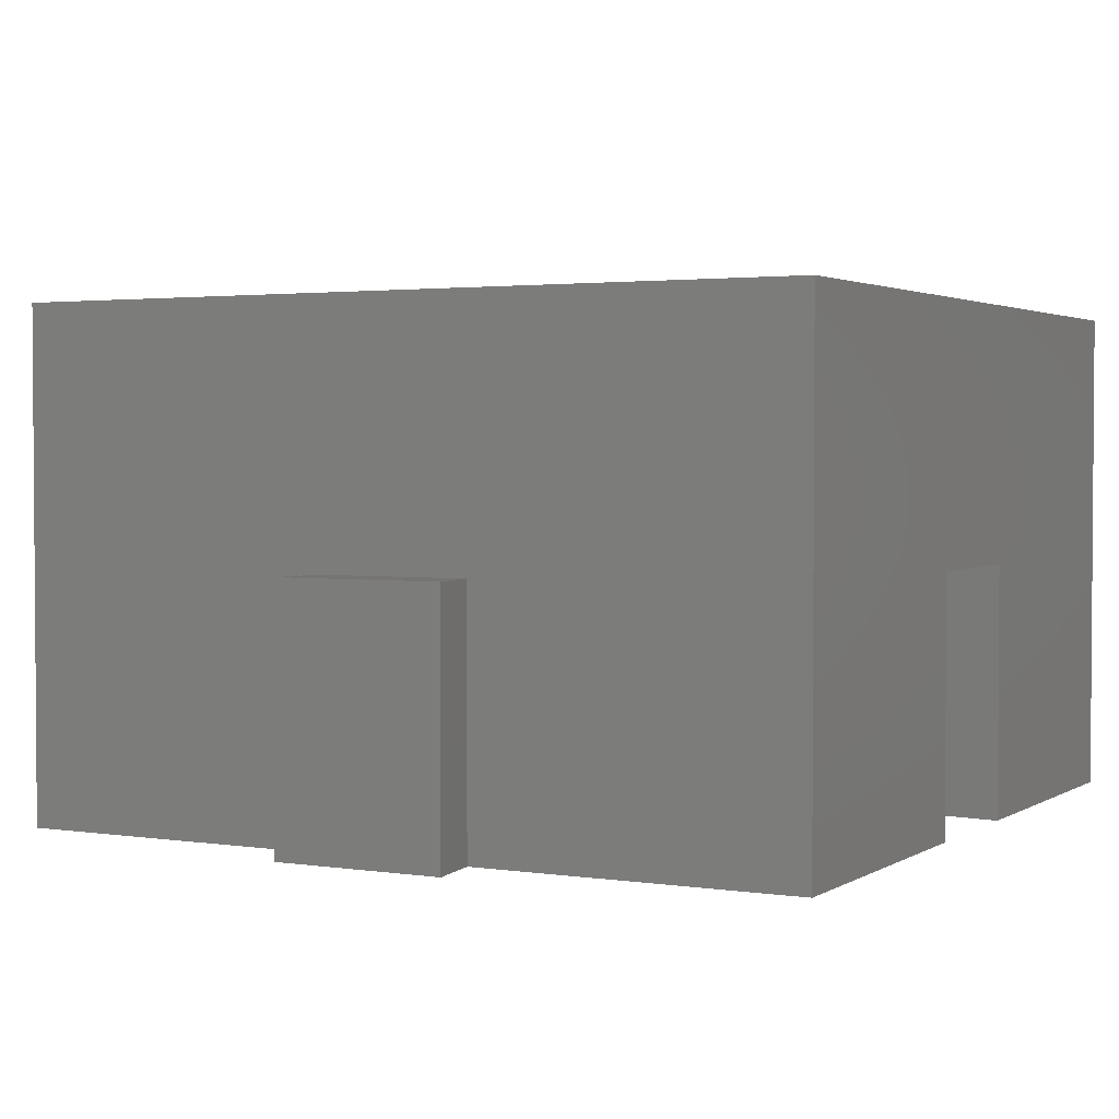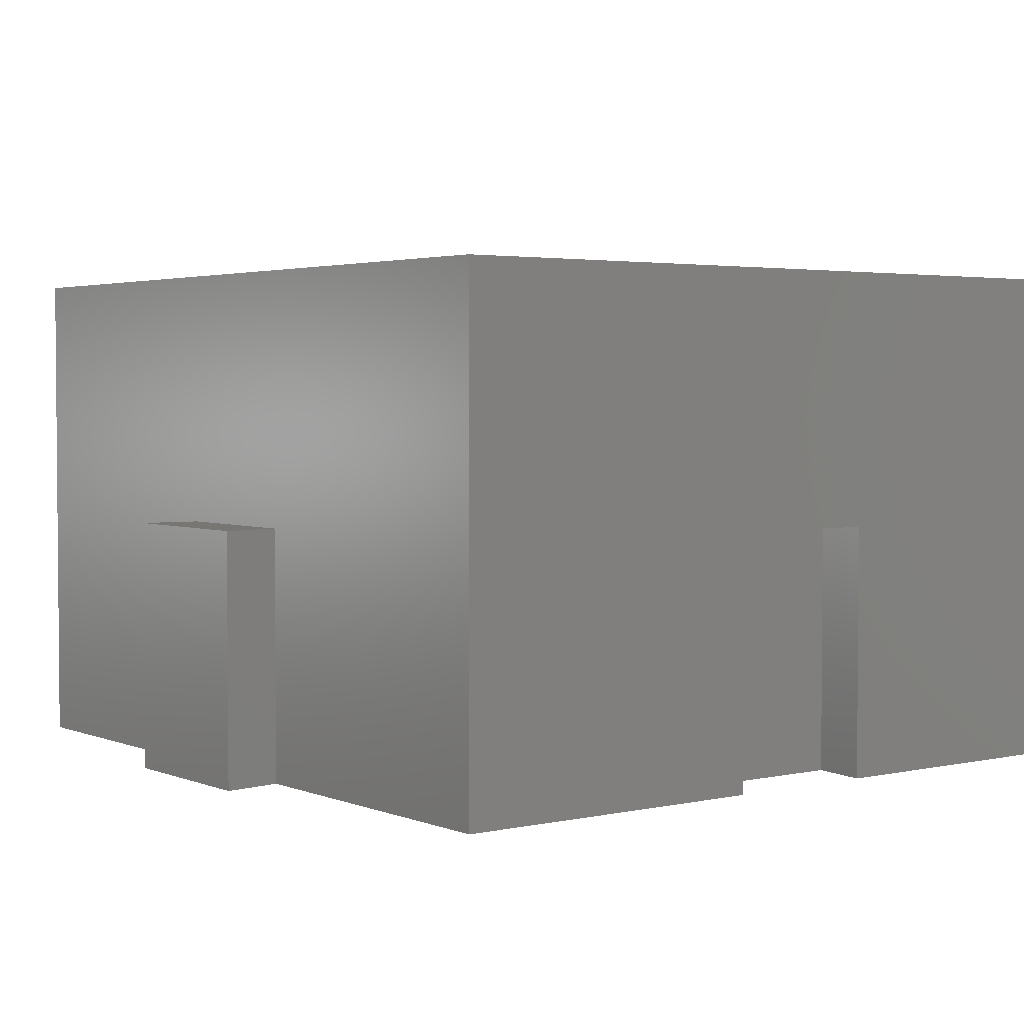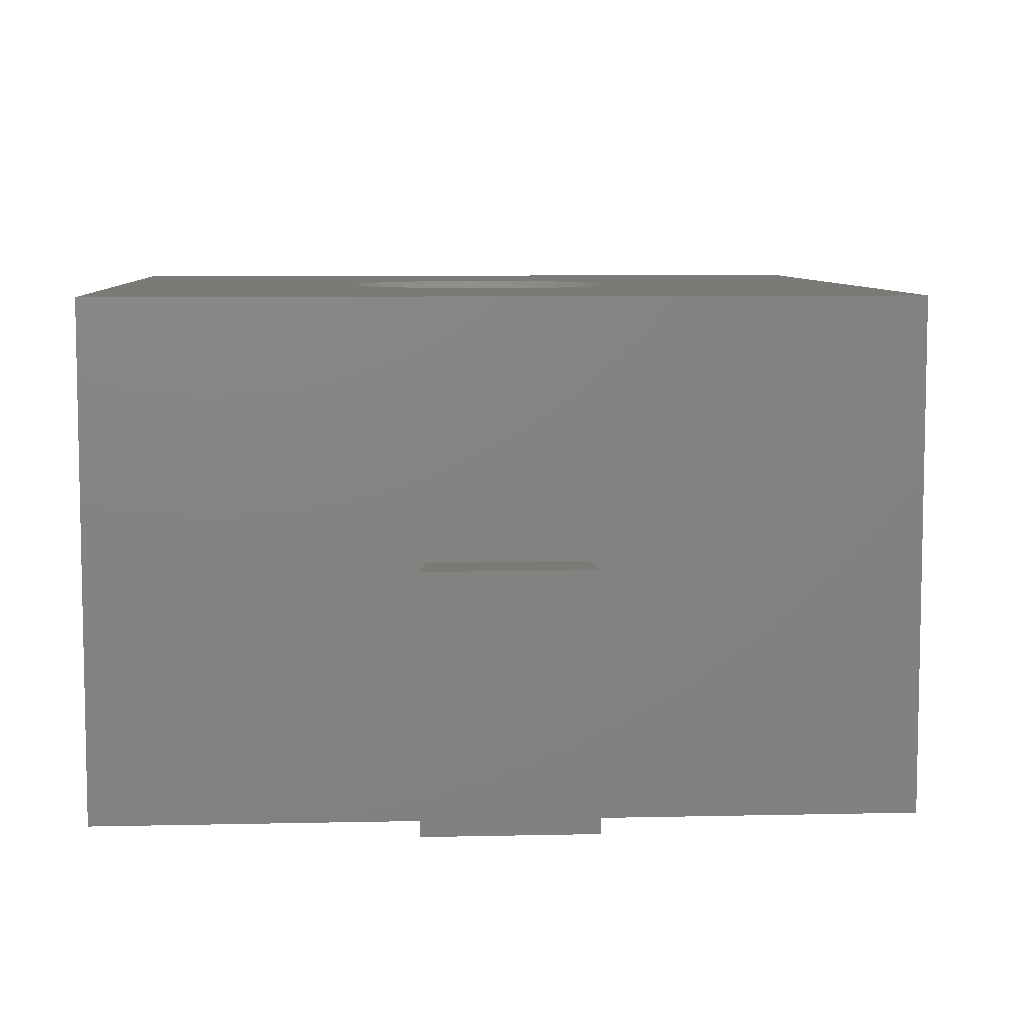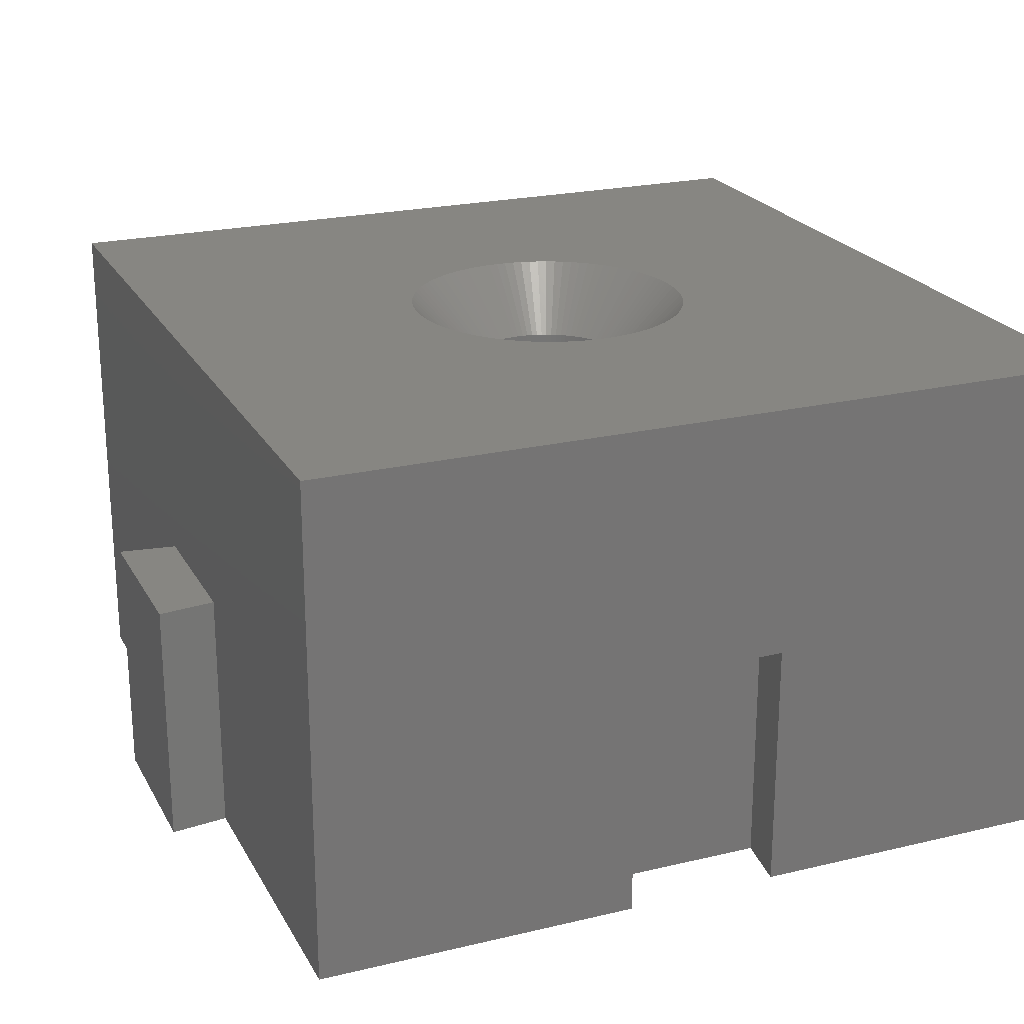
<metadata>
{"format":"stl","ext":"stl","renderer":"f3d","projection":"perspective","resolution":1024,"background":"white","views":[{"elev":2.5,"azim":118.0,"up":"+Z"},{"elev":3.0,"azim":142.9,"up":"+Z"},{"elev":7.3,"azim":-3.7,"up":"+Z"},{"elev":22.5,"azim":157.7,"up":"+Z"}]}
</metadata>
<code>
# stl→obj: 328 verts, 656 faces
v 0 20.7 13
v -6.627 10.35 13
v 0 0 13
v -6.635 10.59 13
v -6.659 10.84 13
v -6.699 11.08 13
v -6.754 11.31 13
v -6.825 11.55 13
v -6.911 11.77 13
v -7.011 12 13
v -7.126 12.21 13
v -7.255 12.42 13
v -7.397 12.62 13
v -7.551 12.8 13
v -7.718 12.98 13
v -7.895 13.15 13
v -8.084 13.3 13
v -8.282 13.45 13
v -8.489 13.57 13
v -8.703 13.69 13
v -8.925 13.79 13
v -9.153 13.88 13
v -9.386 13.95 13
v -9.624 14 13
v -9.864 14.04 13
v -10.11 14.06 13
v -10.35 14.07 13
v -20.7 20.7 13
v -10.59 14.06 13
v -10.84 14.04 13
v -11.08 14 13
v -11.31 13.95 13
v -11.55 13.88 13
v -11.77 13.79 13
v -12 13.69 13
v -14.06 10.59 13
v -14.07 10.35 13
v -14.04 10.84 13
v -14 11.08 13
v -13.95 11.31 13
v -13.88 11.55 13
v -13.79 11.77 13
v -13.69 12 13
v -13.57 12.21 13
v -13.45 12.42 13
v -13.3 12.62 13
v -13.15 12.8 13
v -12.98 12.98 13
v -12.8 13.15 13
v -12.62 13.3 13
v -12.42 13.45 13
v -12.21 13.57 13
v -6.635 10.11 13
v -6.659 9.864 13
v -6.699 9.624 13
v -6.754 9.386 13
v -6.825 9.153 13
v -6.911 8.925 13
v -7.011 8.703 13
v -7.126 8.489 13
v -7.255 8.282 13
v -7.397 8.084 13
v -7.551 7.895 13
v -7.718 7.718 13
v -7.895 7.551 13
v -8.084 7.397 13
v -8.282 7.255 13
v -8.489 7.126 13
v -8.703 7.011 13
v -8.925 6.911 13
v -9.153 6.825 13
v -9.386 6.754 13
v -9.624 6.699 13
v -9.864 6.659 13
v -10.11 6.635 13
v -10.35 6.627 13
v -20.7 0 13
v -10.59 6.635 13
v -10.84 6.659 13
v -11.08 6.699 13
v -11.31 6.754 13
v -11.55 6.825 13
v -11.77 6.911 13
v -12 7.011 13
v -12.21 7.126 13
v -14.06 10.11 13
v -14.04 9.864 13
v -14 9.624 13
v -13.95 9.386 13
v -13.88 9.153 13
v -13.79 8.925 13
v -13.69 8.703 13
v -12.42 7.255 13
v -12.62 7.397 13
v -12.8 7.551 13
v -12.98 7.718 13
v -13.15 7.895 13
v -13.3 8.084 13
v -13.45 8.282 13
v -13.57 8.489 13
v -20.7 8.35 0
v -20.7 0 0
v -20.7 8.35 6.5
v -20.7 12.35 6.5
v -20.7 20.7 0
v -20.7 12.35 0
v 0 12.35 6.5
v 0 20.7 0
v 0 8.35 6.5
v 0 0 0
v 0 8.35 0
v 0 12.35 0
v -8.41 9.546 0
v -8.361 9.675 0
v -8.467 9.421 0
v -8.531 9.3 0
v -8.604 9.183 0
v -8.684 9.072 0
v -8.771 8.965 0
v -8.865 8.865 0
v -8.35 0 0
v -8.965 8.771 0
v -9.072 8.684 0
v -9.183 8.604 0
v -9.3 8.531 0
v -9.421 8.467 0
v -9.546 8.41 0
v -12.35 0 0
v -8.15 -1.5 0
v -9.675 8.361 0
v -9.806 8.322 0
v -9.94 8.29 0
v -10.35 8.25 0
v -10.08 8.268 0
v -10.21 8.255 0
v -10.49 8.255 0
v -10.62 8.268 0
v -10.76 8.29 0
v -10.89 8.322 0
v -11.03 8.361 0
v -11.15 8.41 0
v -11.28 8.467 0
v -11.4 8.531 0
v -11.52 8.604 0
v -11.63 8.684 0
v -11.73 8.771 0
v -19.2 8.15 0
v -11.83 8.865 0
v -11.93 8.965 0
v -12.02 9.072 0
v -12.1 9.183 0
v -12.17 9.3 0
v -12.23 9.421 0
v -12.29 9.546 0
v -12.55 -1.5 0
v -8.322 9.806 0
v -8.255 10.49 0
v -8.25 10.35 0
v -8.268 10.62 0
v -8.255 10.21 0
v -8.268 10.08 0
v -8.29 9.94 0
v 1.5 12.55 0
v 1.5 8.15 0
v -8.15 19.2 0
v -8.35 20.7 0
v -8.29 10.76 0
v -8.322 10.89 0
v -8.361 11.03 0
v -8.41 11.15 0
v -8.467 11.28 0
v -8.531 11.4 0
v -8.604 11.52 0
v -8.684 11.63 0
v -8.771 11.73 0
v -8.865 11.83 0
v -8.965 11.93 0
v -9.072 12.02 0
v -9.183 12.1 0
v -9.3 12.17 0
v -9.421 12.23 0
v -9.546 12.29 0
v -9.675 12.34 0
v -9.806 12.38 0
v -9.94 12.41 0
v -10.08 12.43 0
v -10.21 12.45 0
v -10.35 12.45 0
v -12.55 19.2 0
v -10.49 12.45 0
v -10.62 12.43 0
v -10.76 12.41 0
v -10.89 12.38 0
v -11.03 12.34 0
v -11.15 12.29 0
v -11.28 12.23 0
v -11.4 12.17 0
v -11.52 12.1 0
v -11.63 12.02 0
v -11.73 11.93 0
v -11.83 11.83 0
v -19.2 12.55 0
v -11.93 11.73 0
v -12.02 11.63 0
v -12.1 11.52 0
v -12.17 11.4 0
v -12.23 11.28 0
v -12.29 11.15 0
v -12.34 11.03 0
v -12.38 10.89 0
v -12.41 10.76 0
v -12.43 10.62 0
v -12.45 10.49 0
v -12.45 10.35 0
v -12.34 9.675 0
v -12.38 9.806 0
v -12.41 9.94 0
v -12.43 10.08 0
v -12.45 10.21 0
v -12.35 20.7 0
v -8.35 20.7 6.5
v -12.35 20.7 6.5
v -12.35 0 6.5
v -8.35 0 6.5
v -12.1 9.183 11.3
v -12.17 9.3 11.3
v -8.29 10.76 11.3
v -8.268 10.62 11.3
v -8.322 10.89 11.3
v -9.546 12.29 11.3
v -9.421 12.23 11.3
v -12.29 9.546 11.3
v -12.34 9.675 11.3
v -9.806 12.38 11.3
v -9.94 12.41 11.3
v -9.183 12.1 11.3
v -9.3 12.17 11.3
v -8.255 10.49 11.3
v -8.25 10.35 11.3
v -10.89 12.38 11.3
v -11.03 12.34 11.3
v -10.49 12.45 11.3
v -10.62 12.43 11.3
v -10.21 8.255 11.3
v -10.08 8.268 11.3
v -9.675 8.361 11.3
v -9.546 8.41 11.3
v -9.072 12.02 11.3
v -10.08 12.43 11.3
v -10.21 12.45 11.3
v -11.83 8.865 11.3
v -11.73 8.771 11.3
v -12.43 10.62 11.3
v -12.41 10.76 11.3
v -9.421 8.467 11.3
v -9.3 8.531 11.3
v -8.531 11.4 11.3
v -8.467 11.28 11.3
v -11.15 12.29 11.3
v -11.28 12.23 11.3
v -8.604 11.52 11.3
v -12.29 11.15 11.3
v -12.23 11.28 11.3
v -10.76 8.29 11.3
v -10.62 8.268 11.3
v -12.02 11.63 11.3
v -11.93 11.73 11.3
v -8.467 9.421 11.3
v -8.531 9.3 11.3
v -12.41 9.94 11.3
v -12.43 10.08 11.3
v -11.52 12.1 11.3
v -11.63 12.02 11.3
v -11.93 8.965 11.3
v -8.361 11.03 11.3
v -12.23 9.421 11.3
v -8.361 9.675 11.3
v -8.41 9.546 11.3
v -11.4 12.17 11.3
v -11.73 11.93 11.3
v -8.965 11.93 11.3
v -11.52 8.604 11.3
v -11.4 8.531 11.3
v -8.268 10.08 11.3
v -8.29 9.94 11.3
v -8.684 11.63 11.3
v -8.684 9.072 11.3
v -8.771 8.965 11.3
v -12.17 11.4 11.3
v -8.322 9.806 11.3
v -12.38 10.89 11.3
v -12.34 11.03 11.3
v -12.02 9.072 11.3
v -9.675 12.34 11.3
v -12.1 11.52 11.3
v -9.806 8.322 11.3
v -11.15 8.41 11.3
v -11.03 8.361 11.3
v -12.45 10.21 11.3
v -8.255 10.21 11.3
v -10.35 12.45 11.3
v -10.76 12.41 11.3
v -12.45 10.35 11.3
v -12.45 10.49 11.3
v -10.35 8.25 11.3
v -12.38 9.806 11.3
v -9.183 8.604 11.3
v -8.865 11.83 11.3
v -8.771 11.73 11.3
v -11.83 11.83 11.3
v -9.94 8.29 11.3
v -9.072 8.684 11.3
v -10.49 8.255 11.3
v -8.41 11.15 11.3
v -8.604 9.183 11.3
v -8.965 8.771 11.3
v -8.865 8.865 11.3
v -11.28 8.467 11.3
v -10.89 8.322 11.3
v -11.63 8.684 11.3
v -8.15 19.2 6.5
v -12.55 19.2 6.5
v -19.2 12.55 6.5
v -19.2 8.15 6.5
v -8.15 -1.5 6.5
v -12.55 -1.5 6.5
v 1.5 12.55 6.5
v 1.5 8.15 6.5
f 1 2 3
f 1 4 2
f 1 5 4
f 1 6 5
f 1 7 6
f 1 8 7
f 1 9 8
f 1 10 9
f 1 11 10
f 1 12 11
f 1 13 12
f 1 14 13
f 1 15 14
f 1 16 15
f 1 17 16
f 1 18 17
f 1 19 18
f 1 20 19
f 1 21 20
f 1 22 21
f 1 23 22
f 1 24 23
f 1 25 24
f 1 26 25
f 1 27 26
f 28 27 1
f 27 28 29
f 29 28 30
f 30 28 31
f 31 28 32
f 32 28 33
f 33 28 34
f 34 28 35
f 36 28 37
f 38 28 36
f 39 28 38
f 40 28 39
f 41 28 40
f 42 28 41
f 43 28 42
f 44 28 43
f 45 28 44
f 46 28 45
f 47 28 46
f 48 28 47
f 49 28 48
f 50 28 49
f 51 28 50
f 52 28 51
f 35 28 52
f 53 3 2
f 54 3 53
f 55 3 54
f 56 3 55
f 57 3 56
f 58 3 57
f 59 3 58
f 60 3 59
f 61 3 60
f 62 3 61
f 63 3 62
f 64 3 63
f 65 3 64
f 66 3 65
f 67 3 66
f 68 3 67
f 69 3 68
f 70 3 69
f 71 3 70
f 72 3 71
f 73 3 72
f 74 3 73
f 75 3 74
f 76 3 75
f 77 76 78
f 77 78 79
f 77 79 80
f 77 80 81
f 77 81 82
f 77 82 83
f 77 83 84
f 77 84 85
f 77 37 28
f 37 77 86
f 86 77 87
f 87 77 88
f 88 77 89
f 89 77 90
f 90 77 91
f 91 77 92
f 76 77 3
f 93 77 85
f 94 77 93
f 95 77 94
f 96 77 95
f 97 77 96
f 98 77 97
f 99 77 98
f 100 77 99
f 92 77 100
f 101 102 103
f 104 105 106
f 105 104 28
f 103 28 104
f 103 77 28
f 77 103 102
f 1 107 108
f 1 109 107
f 3 109 1
f 110 109 3
f 109 110 111
f 108 107 112
f 111 113 114
f 111 115 113
f 111 116 115
f 111 117 116
f 111 118 117
f 111 119 118
f 111 120 119
f 121 122 120
f 121 123 122
f 121 124 123
f 121 125 124
f 121 126 125
f 121 127 126
f 128 121 129
f 121 130 127
f 121 131 130
f 121 132 131
f 133 121 128
f 121 134 132
f 121 135 134
f 121 133 135
f 133 128 136
f 136 128 137
f 137 128 138
f 138 128 139
f 139 128 140
f 140 128 141
f 141 128 142
f 142 128 143
f 143 128 144
f 144 128 145
f 145 128 146
f 147 146 128
f 146 147 148
f 148 147 149
f 149 147 150
f 150 147 151
f 151 147 152
f 152 147 153
f 153 147 154
f 128 129 155
f 121 111 110
f 156 111 114
f 157 112 158
f 159 112 157
f 111 158 112
f 158 111 160
f 160 111 161
f 161 111 162
f 120 111 121
f 162 111 156
f 111 163 164
f 163 111 112
f 108 165 166
f 167 112 159
f 168 112 167
f 169 112 168
f 170 112 169
f 171 112 170
f 172 112 171
f 173 112 172
f 174 112 173
f 112 165 108
f 175 112 174
f 112 175 165
f 176 165 175
f 177 165 176
f 178 165 177
f 179 165 178
f 180 165 179
f 181 165 180
f 182 165 181
f 183 165 182
f 184 165 183
f 185 165 184
f 186 165 185
f 187 165 186
f 188 165 187
f 189 188 190
f 189 190 191
f 189 191 192
f 189 192 193
f 189 193 194
f 189 194 195
f 189 195 196
f 189 196 197
f 189 197 198
f 189 198 199
f 189 199 200
f 189 200 201
f 202 201 203
f 202 203 204
f 202 204 205
f 202 205 206
f 202 206 207
f 188 189 165
f 202 207 208
f 202 208 209
f 202 209 210
f 202 210 211
f 202 211 212
f 202 212 213
f 202 213 214
f 154 147 215
f 215 147 216
f 216 147 217
f 217 147 218
f 218 147 219
f 219 147 214
f 202 214 147
f 102 147 128
f 147 102 101
f 201 202 189
f 105 189 202
f 105 202 106
f 189 105 220
f 1 221 28
f 108 221 1
f 221 108 166
f 222 28 221
f 105 222 220
f 222 105 28
f 77 223 3
f 102 223 77
f 223 102 128
f 224 3 223
f 110 224 121
f 224 110 3
f 225 152 226
f 152 225 151
f 159 227 167
f 227 159 228
f 167 229 168
f 229 167 227
f 230 182 231
f 231 182 181
f 232 215 233
f 215 232 154
f 185 234 235
f 234 185 184
f 180 236 237
f 236 180 179
f 158 238 157
f 238 158 239
f 194 240 241
f 240 194 193
f 191 242 243
f 242 191 190
f 134 244 245
f 244 134 135
f 127 246 247
f 246 127 130
f 179 248 236
f 248 179 178
f 187 249 250
f 249 187 186
f 146 251 252
f 251 146 148
f 253 211 254
f 211 253 212
f 125 255 256
f 255 125 126
f 171 257 172
f 257 171 258
f 196 259 260
f 259 196 195
f 172 261 173
f 261 172 257
f 262 207 263
f 207 262 208
f 137 264 265
f 264 137 138
f 181 237 231
f 237 181 180
f 266 203 267
f 203 266 204
f 116 268 115
f 268 116 269
f 270 218 271
f 218 270 217
f 199 272 273
f 272 199 198
f 251 149 274
f 149 251 148
f 168 275 169
f 275 168 229
f 276 154 232
f 154 276 153
f 113 277 114
f 277 113 278
f 198 279 272
f 279 198 197
f 200 273 280
f 273 200 199
f 178 281 248
f 281 178 177
f 143 282 283
f 282 143 144
f 162 284 161
f 284 162 285
f 173 286 174
f 286 173 261
f 186 235 249
f 235 186 185
f 195 241 259
f 241 195 194
f 119 287 118
f 287 119 288
f 263 206 289
f 206 263 207
f 126 247 255
f 247 126 127
f 114 290 156
f 290 114 277
f 291 209 292
f 209 291 210
f 274 150 293
f 150 274 149
f 184 294 234
f 294 184 183
f 295 204 266
f 204 295 205
f 157 228 159
f 228 157 238
f 130 296 246
f 296 130 131
f 140 297 298
f 297 140 141
f 271 219 299
f 219 271 218
f 161 300 160
f 300 161 284
f 190 301 242
f 301 190 188
f 193 302 240
f 302 193 192
f 303 213 304
f 213 303 214
f 160 239 158
f 239 160 300
f 135 305 244
f 305 135 133
f 306 217 270
f 217 306 216
f 192 243 302
f 243 192 191
f 299 214 303
f 214 299 219
f 124 256 307
f 256 124 125
f 226 153 276
f 153 226 152
f 233 216 306
f 216 233 215
f 177 308 281
f 308 177 176
f 292 208 262
f 208 292 209
f 175 308 176
f 308 175 309
f 201 280 310
f 280 201 200
f 254 210 291
f 210 254 211
f 188 250 301
f 250 188 187
f 132 245 311
f 245 132 134
f 123 307 312
f 307 123 124
f 133 313 305
f 313 133 136
f 293 151 225
f 151 293 150
f 169 314 170
f 314 169 275
f 156 285 162
f 285 156 290
f 117 269 116
f 269 117 315
f 131 311 296
f 311 131 132
f 120 316 317
f 316 120 122
f 170 258 171
f 258 170 314
f 120 288 119
f 288 120 317
f 122 312 316
f 312 122 123
f 197 260 279
f 260 197 196
f 142 283 318
f 283 142 143
f 136 265 313
f 265 136 137
f 139 298 319
f 298 139 140
f 174 309 175
f 309 174 286
f 115 278 113
f 278 115 268
f 138 319 264
f 319 138 139
f 304 212 253
f 212 304 213
f 118 315 117
f 315 118 287
f 144 320 282
f 320 144 145
f 183 230 294
f 230 183 182
f 289 205 295
f 205 289 206
f 267 201 310
f 201 267 203
f 141 318 297
f 318 141 142
f 145 252 320
f 252 145 146
f 2 238 239
f 238 2 4
f 37 299 303
f 299 37 86
f 300 2 239
f 2 300 53
f 242 27 29
f 27 242 301
f 76 313 78
f 313 76 305
f 48 267 310
f 267 48 47
f 16 308 15
f 308 16 281
f 317 65 64
f 65 317 316
f 251 95 252
f 95 251 96
f 42 292 262
f 292 42 41
f 34 260 259
f 260 34 35
f 22 230 21
f 294 230 22
f 10 314 9
f 314 10 258
f 278 59 58
f 59 278 268
f 247 71 70
f 71 247 246
f 297 82 298
f 82 297 83
f 232 92 276
f 92 232 91
f 38 254 39
f 254 38 253
f 45 289 295
f 289 45 44
f 51 273 272
f 273 51 50
f 240 31 32
f 31 240 302
f 25 235 24
f 235 25 249
f 19 236 18
f 236 19 237
f 13 261 12
f 261 13 286
f 229 6 7
f 6 229 227
f 290 55 285
f 55 290 56
f 315 62 61
f 62 315 287
f 307 68 67
f 68 307 256
f 311 74 73
f 74 311 245
f 319 80 264
f 80 319 81
f 282 85 283
f 85 282 93
f 225 98 293
f 98 225 99
f 88 306 270
f 306 88 89
f 36 253 38
f 253 36 304
f 39 291 40
f 291 39 254
f 43 262 263
f 262 43 42
f 46 295 266
f 295 46 45
f 49 310 280
f 310 49 48
f 52 272 279
f 272 52 51
f 33 259 241
f 259 33 34
f 302 30 31
f 30 302 243
f 249 26 250
f 26 249 25
f 234 24 235
f 24 234 23
f 21 231 20
f 231 21 230
f 18 248 17
f 248 18 236
f 14 286 13
f 286 14 309
f 11 258 10
f 258 11 257
f 9 275 8
f 275 9 314
f 228 4 5
f 4 228 238
f 285 54 284
f 54 285 55
f 277 56 290
f 56 277 57
f 268 60 59
f 60 268 269
f 288 64 63
f 64 288 317
f 316 66 65
f 66 316 312
f 255 70 69
f 70 255 247
f 296 73 72
f 73 296 311
f 245 75 74
f 75 245 244
f 79 264 80
f 264 79 265
f 298 81 319
f 81 298 82
f 283 84 318
f 84 283 85
f 252 94 320
f 94 252 95
f 293 97 274
f 97 293 98
f 226 99 225
f 99 226 100
f 89 233 306
f 233 89 90
f 87 270 271
f 270 87 88
f 37 304 36
f 304 37 303
f 40 292 41
f 292 40 291
f 44 263 289
f 263 44 43
f 47 266 267
f 266 47 46
f 50 280 273
f 280 50 49
f 35 279 260
f 279 35 52
f 241 32 33
f 32 241 240
f 243 29 30
f 29 243 242
f 250 27 301
f 27 250 26
f 294 23 234
f 23 294 22
f 20 237 19
f 237 20 231
f 17 281 16
f 281 17 248
f 15 309 14
f 309 15 308
f 12 257 11
f 257 12 261
f 275 7 8
f 7 275 229
f 227 5 6
f 5 227 228
f 284 53 300
f 53 284 54
f 277 58 57
f 58 277 278
f 269 61 60
f 61 269 315
f 287 63 62
f 63 287 288
f 312 67 66
f 67 312 307
f 256 69 68
f 69 256 255
f 246 72 71
f 72 246 296
f 75 244 76
f 76 244 305
f 265 78 313
f 78 265 79
f 318 83 297
f 83 318 84
f 320 93 282
f 93 320 94
f 274 96 251
f 96 274 97
f 276 100 226
f 100 276 92
f 233 91 232
f 91 233 90
f 86 271 299
f 271 86 87
f 165 221 166
f 221 165 321
f 322 220 222
f 220 322 189
f 165 322 321
f 322 165 189
f 321 222 221
f 222 321 322
f 106 323 104
f 323 106 202
f 147 103 324
f 103 147 101
f 147 323 202
f 323 147 324
f 103 323 324
f 323 103 104
f 325 121 224
f 121 325 129
f 155 223 128
f 223 155 326
f 155 325 326
f 325 155 129
f 223 325 224
f 325 223 326
f 163 107 327
f 107 163 112
f 111 328 109
f 328 111 164
f 107 328 327
f 328 107 109
f 328 163 327
f 163 328 164

</code>
